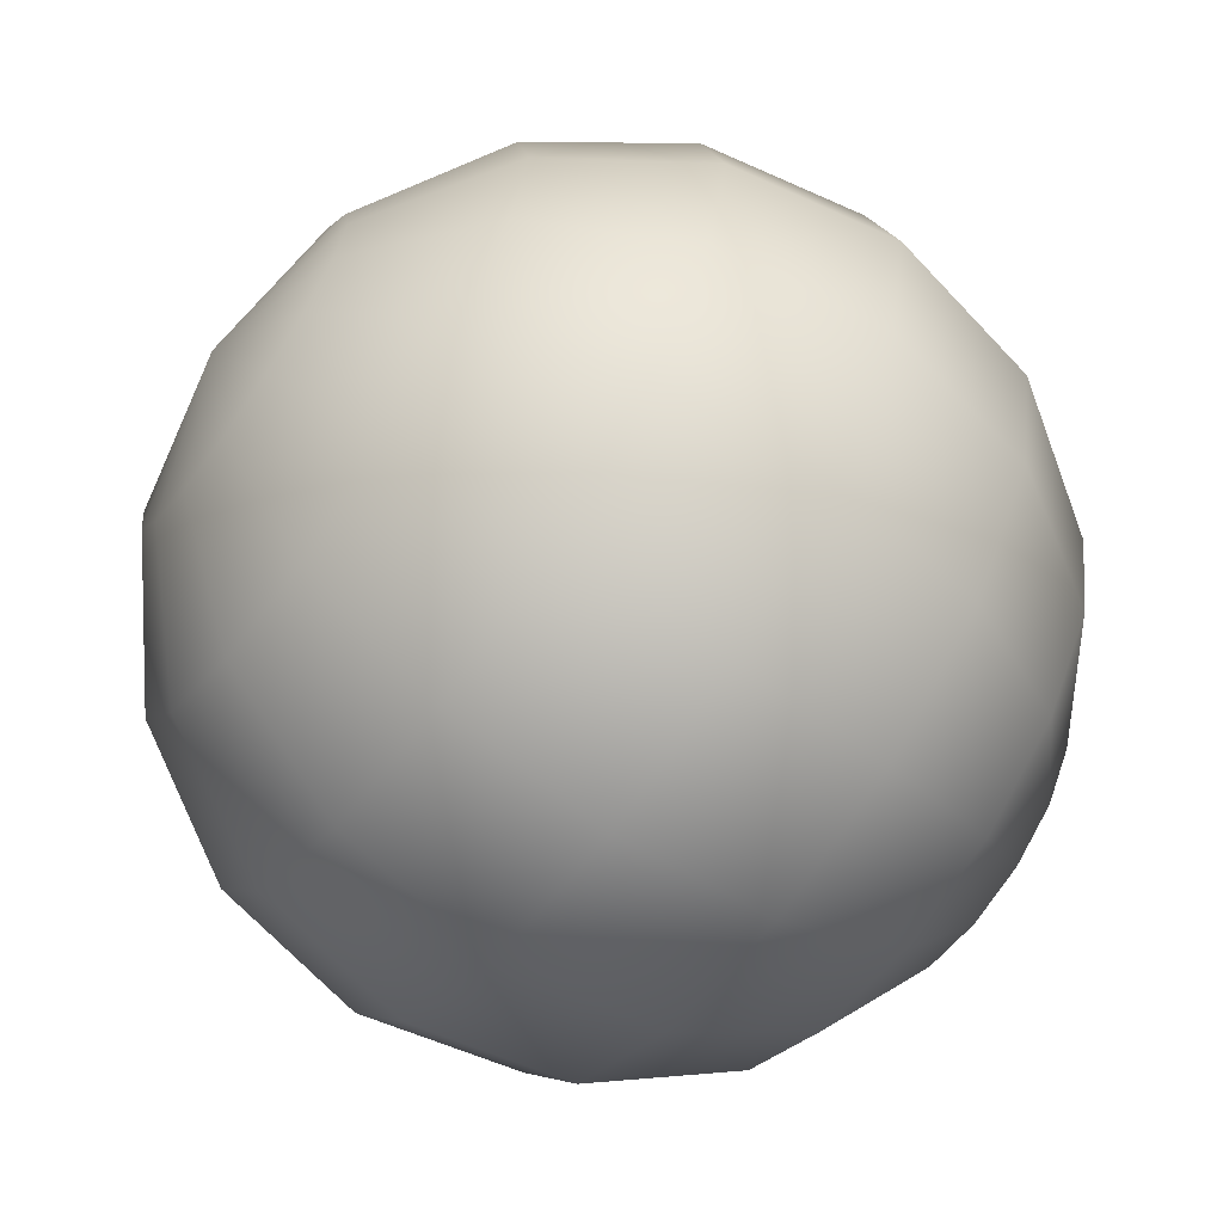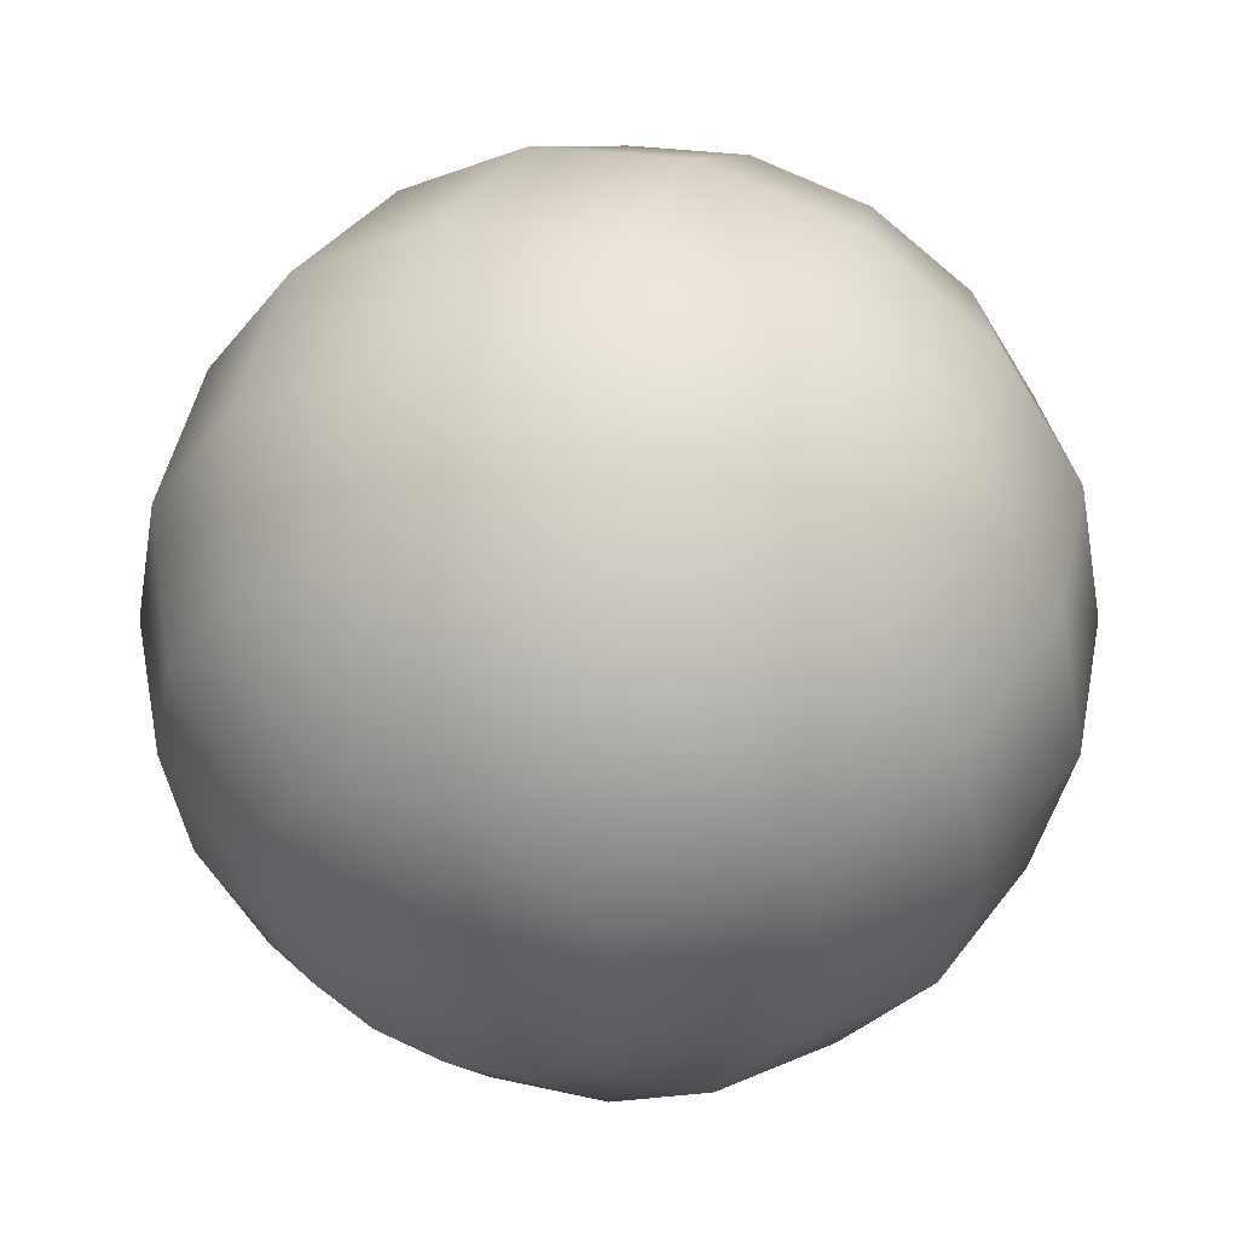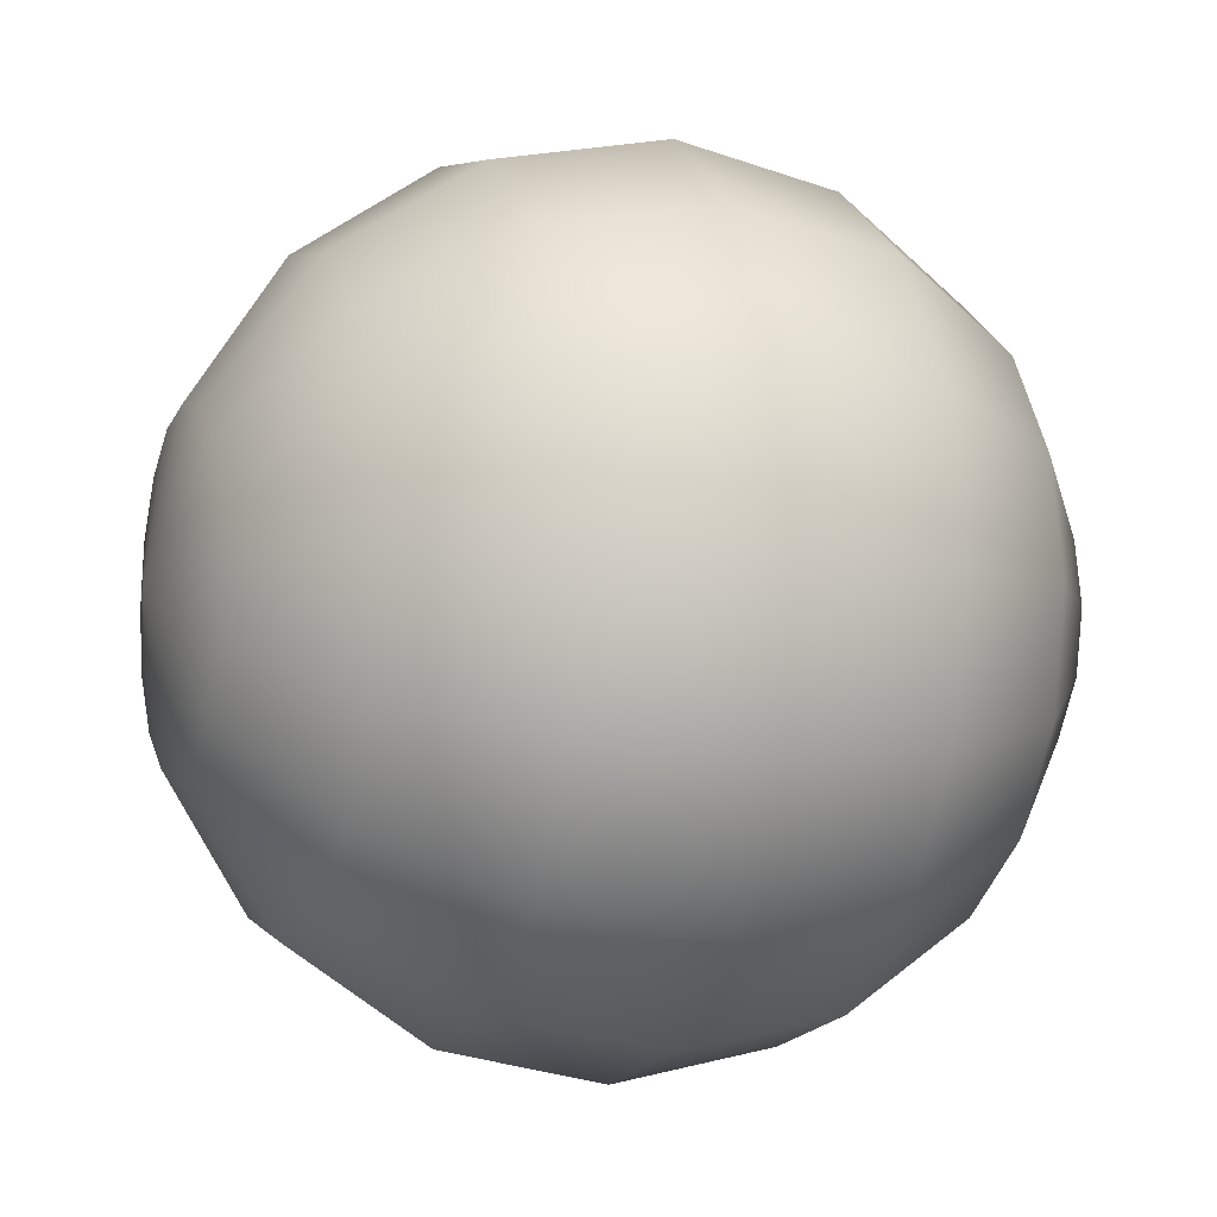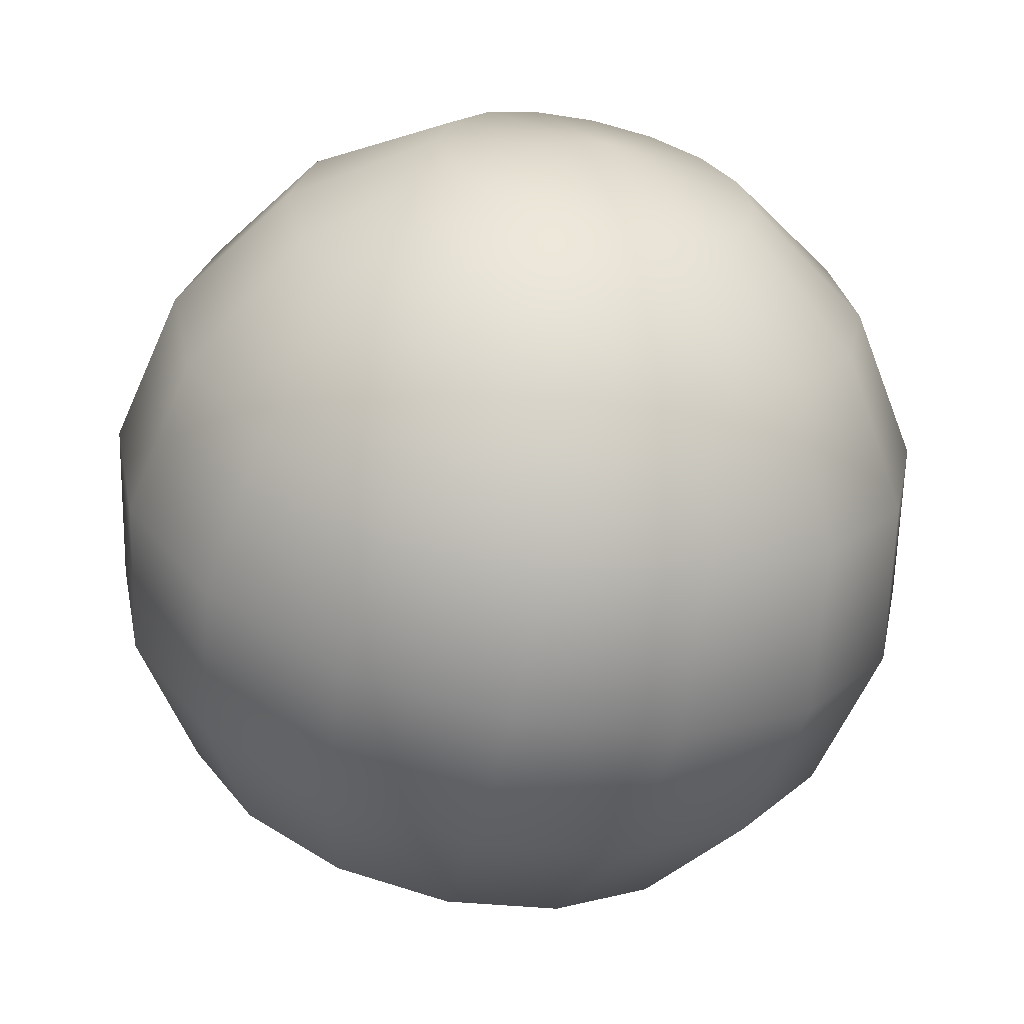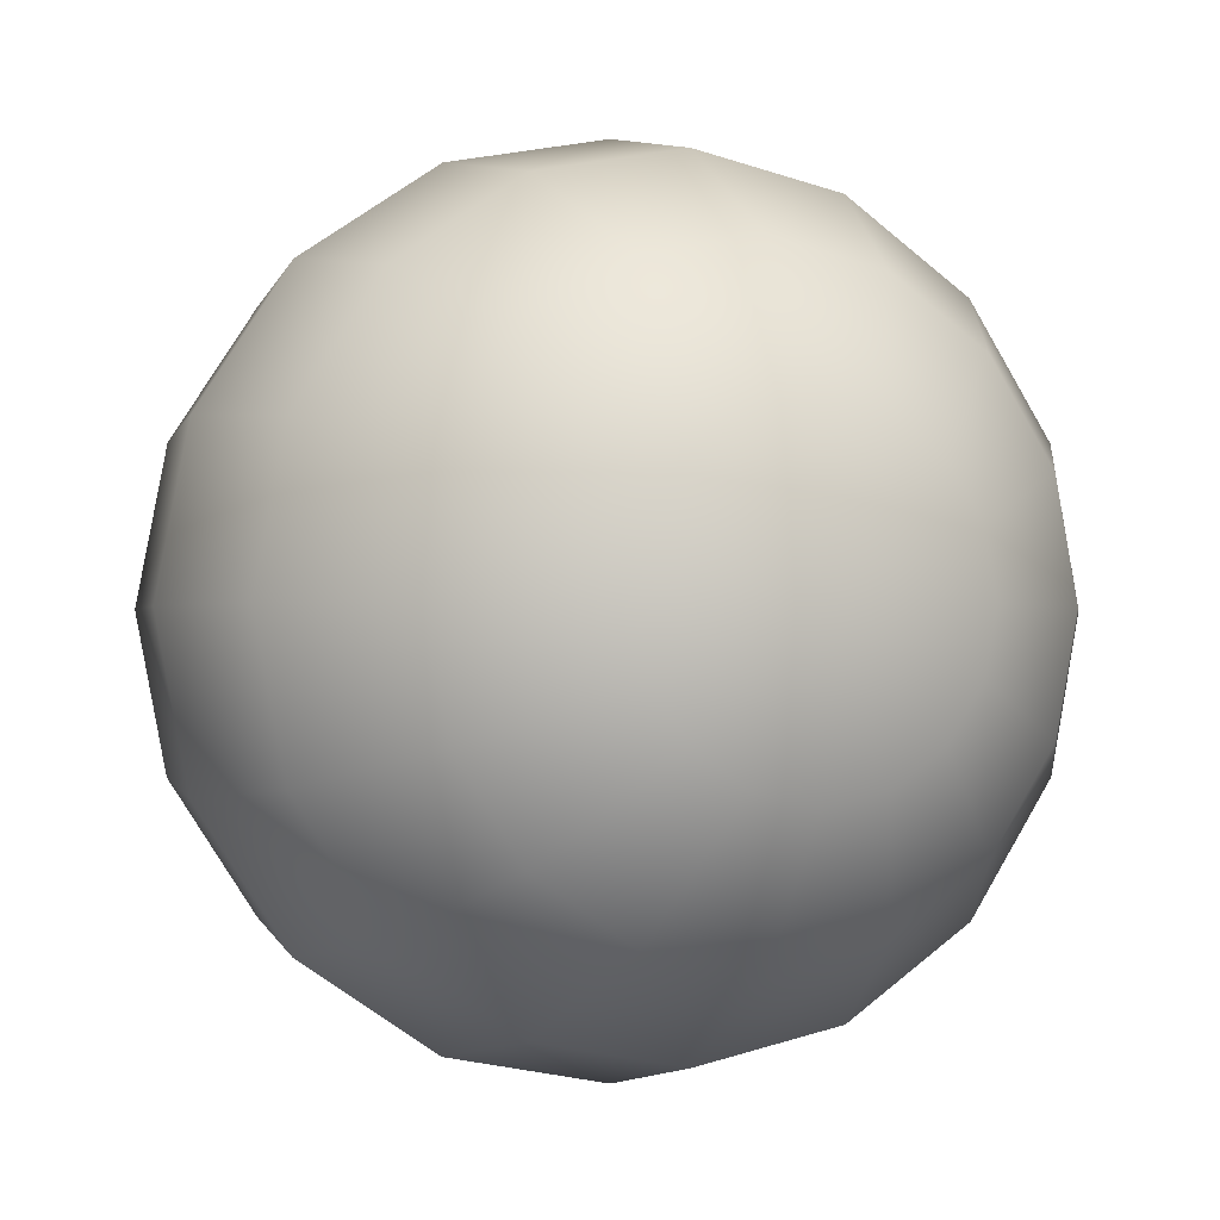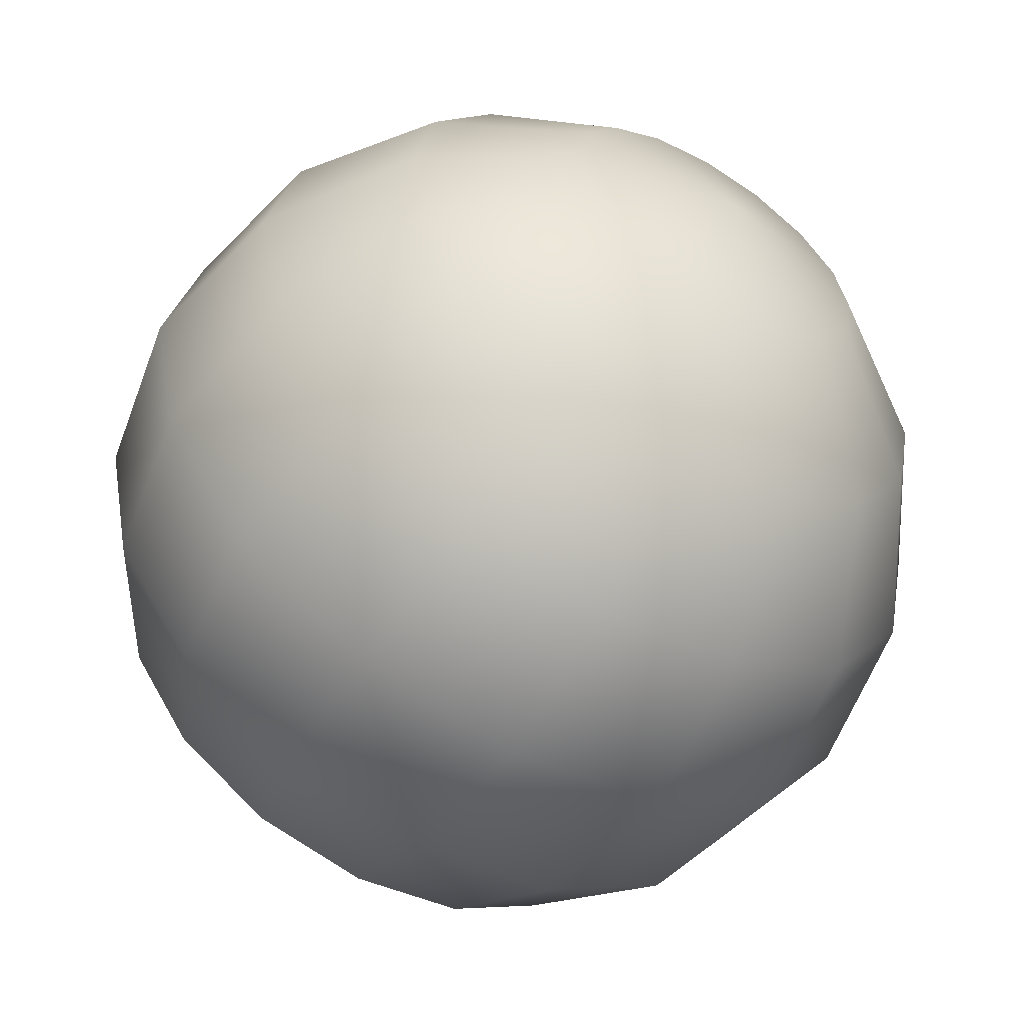
<metadata>
{"format":"obj","ext":"obj","renderer":"f3d","projection":"perspective","resolution":1024,"background":"white","views":[{"elev":-66.0,"azim":-125.6,"up":"+Z"},{"elev":45.3,"azim":-157.5,"up":"+Z"},{"elev":-6.7,"azim":-110.3,"up":"+Z"},{"elev":-62.9,"azim":167.3,"up":"+Z"},{"elev":-1.1,"azim":-25.1,"up":"+Z"},{"elev":-57.8,"azim":148.3,"up":"+Z"}]}
</metadata>
<code>
v 0 -100 0
v 0 100 0
v 38.27 -92.39 0
v 35.36 -92.39 -14.64
v 27.06 -92.39 -27.06
v 14.64 -92.39 -35.36
v 0 -92.39 -38.27
v -14.64 -92.39 -35.36
v -27.06 -92.39 -27.06
v -35.36 -92.39 -14.64
v -38.27 -92.39 -0
v -35.36 -92.39 14.64
v -27.06 -92.39 27.06
v -14.64 -92.39 35.36
v -0 -92.39 38.27
v 14.64 -92.39 35.36
v 27.06 -92.39 27.06
v 35.36 -92.39 14.64
v 70.71 -70.71 0
v 65.33 -70.71 -27.06
v 50 -70.71 -50
v 27.06 -70.71 -65.33
v 0 -70.71 -70.71
v -27.06 -70.71 -65.33
v -50 -70.71 -50
v -65.33 -70.71 -27.06
v -70.71 -70.71 -0
v -65.33 -70.71 27.06
v -50 -70.71 50
v -27.06 -70.71 65.33
v -0 -70.71 70.71
v 27.06 -70.71 65.33
v 50 -70.71 50
v 65.33 -70.71 27.06
v 92.39 -38.27 0
v 85.36 -38.27 -35.36
v 65.33 -38.27 -65.33
v 35.36 -38.27 -85.36
v 0 -38.27 -92.39
v -35.36 -38.27 -85.36
v -65.33 -38.27 -65.33
v -85.36 -38.27 -35.36
v -92.39 -38.27 -0
v -85.36 -38.27 35.36
v -65.33 -38.27 65.33
v -35.36 -38.27 85.36
v -0 -38.27 92.39
v 35.36 -38.27 85.36
v 65.33 -38.27 65.33
v 85.36 -38.27 35.36
v 100 0 0
v 92.39 0 -38.27
v 70.71 0 -70.71
v 38.27 0 -92.39
v 0 0 -100
v -38.27 0 -92.39
v -70.71 0 -70.71
v -92.39 0 -38.27
v -100 0 -0
v -92.39 0 38.27
v -70.71 0 70.71
v -38.27 0 92.39
v -0 0 100
v 38.27 0 92.39
v 70.71 0 70.71
v 92.39 0 38.27
v 92.39 38.27 0
v 85.36 38.27 -35.36
v 65.33 38.27 -65.33
v 35.36 38.27 -85.36
v 0 38.27 -92.39
v -35.36 38.27 -85.36
v -65.33 38.27 -65.33
v -85.36 38.27 -35.36
v -92.39 38.27 -0
v -85.36 38.27 35.36
v -65.33 38.27 65.33
v -35.36 38.27 85.36
v -0 38.27 92.39
v 35.36 38.27 85.36
v 65.33 38.27 65.33
v 85.36 38.27 35.36
v 70.71 70.71 0
v 65.33 70.71 -27.06
v 50 70.71 -50
v 27.06 70.71 -65.33
v 0 70.71 -70.71
v -27.06 70.71 -65.33
v -50 70.71 -50
v -65.33 70.71 -27.06
v -70.71 70.71 -0
v -65.33 70.71 27.06
v -50 70.71 50
v -27.06 70.71 65.33
v -0 70.71 70.71
v 27.06 70.71 65.33
v 50 70.71 50
v 65.33 70.71 27.06
v 38.27 92.39 0
v 35.36 92.39 -14.64
v 27.06 92.39 -27.06
v 14.64 92.39 -35.36
v 0 92.39 -38.27
v -14.64 92.39 -35.36
v -27.06 92.39 -27.06
v -35.36 92.39 -14.64
v -38.27 92.39 -0
v -35.36 92.39 14.64
v -27.06 92.39 27.06
v -14.64 92.39 35.36
v -0 92.39 38.27
v 14.64 92.39 35.36
v 27.06 92.39 27.06
v 35.36 92.39 14.64
o Kugel
f 4 20 19 3
f 5 21 20 4
f 6 22 21 5
f 7 23 22 6
f 8 24 23 7
f 9 25 24 8
f 10 26 25 9
f 11 27 26 10
f 12 28 27 11
f 13 29 28 12
f 14 30 29 13
f 15 31 30 14
f 16 32 31 15
f 17 33 32 16
f 18 34 33 17
f 3 19 34 18
f 20 36 35 19
f 21 37 36 20
f 22 38 37 21
f 23 39 38 22
f 24 40 39 23
f 25 41 40 24
f 26 42 41 25
f 27 43 42 26
f 28 44 43 27
f 29 45 44 28
f 30 46 45 29
f 31 47 46 30
f 32 48 47 31
f 33 49 48 32
f 34 50 49 33
f 19 35 50 34
f 36 52 51 35
f 37 53 52 36
f 38 54 53 37
f 39 55 54 38
f 40 56 55 39
f 41 57 56 40
f 42 58 57 41
f 43 59 58 42
f 44 60 59 43
f 45 61 60 44
f 46 62 61 45
f 47 63 62 46
f 48 64 63 47
f 49 65 64 48
f 50 66 65 49
f 35 51 66 50
f 52 68 67 51
f 53 69 68 52
f 54 70 69 53
f 55 71 70 54
f 56 72 71 55
f 57 73 72 56
f 58 74 73 57
f 59 75 74 58
f 60 76 75 59
f 61 77 76 60
f 62 78 77 61
f 63 79 78 62
f 64 80 79 63
f 65 81 80 64
f 66 82 81 65
f 51 67 82 66
f 68 84 83 67
f 69 85 84 68
f 70 86 85 69
f 71 87 86 70
f 72 88 87 71
f 73 89 88 72
f 74 90 89 73
f 75 91 90 74
f 76 92 91 75
f 77 93 92 76
f 78 94 93 77
f 79 95 94 78
f 80 96 95 79
f 81 97 96 80
f 82 98 97 81
f 67 83 98 82
f 84 100 99 83
f 85 101 100 84
f 86 102 101 85
f 87 103 102 86
f 88 104 103 87
f 89 105 104 88
f 90 106 105 89
f 91 107 106 90
f 92 108 107 91
f 93 109 108 92
f 94 110 109 93
f 95 111 110 94
f 96 112 111 95
f 97 113 112 96
f 98 114 113 97
f 83 99 114 98
f 4 3 1
f 2 99 100
f 5 4 1
f 2 100 101
f 6 5 1
f 2 101 102
f 7 6 1
f 2 102 103
f 8 7 1
f 2 103 104
f 9 8 1
f 2 104 105
f 10 9 1
f 2 105 106
f 11 10 1
f 2 106 107
f 12 11 1
f 2 107 108
f 13 12 1
f 2 108 109
f 14 13 1
f 2 109 110
f 15 14 1
f 2 110 111
f 16 15 1
f 2 111 112
f 17 16 1
f 2 112 113
f 18 17 1
f 2 113 114
f 3 18 1
f 2 114 99

</code>
